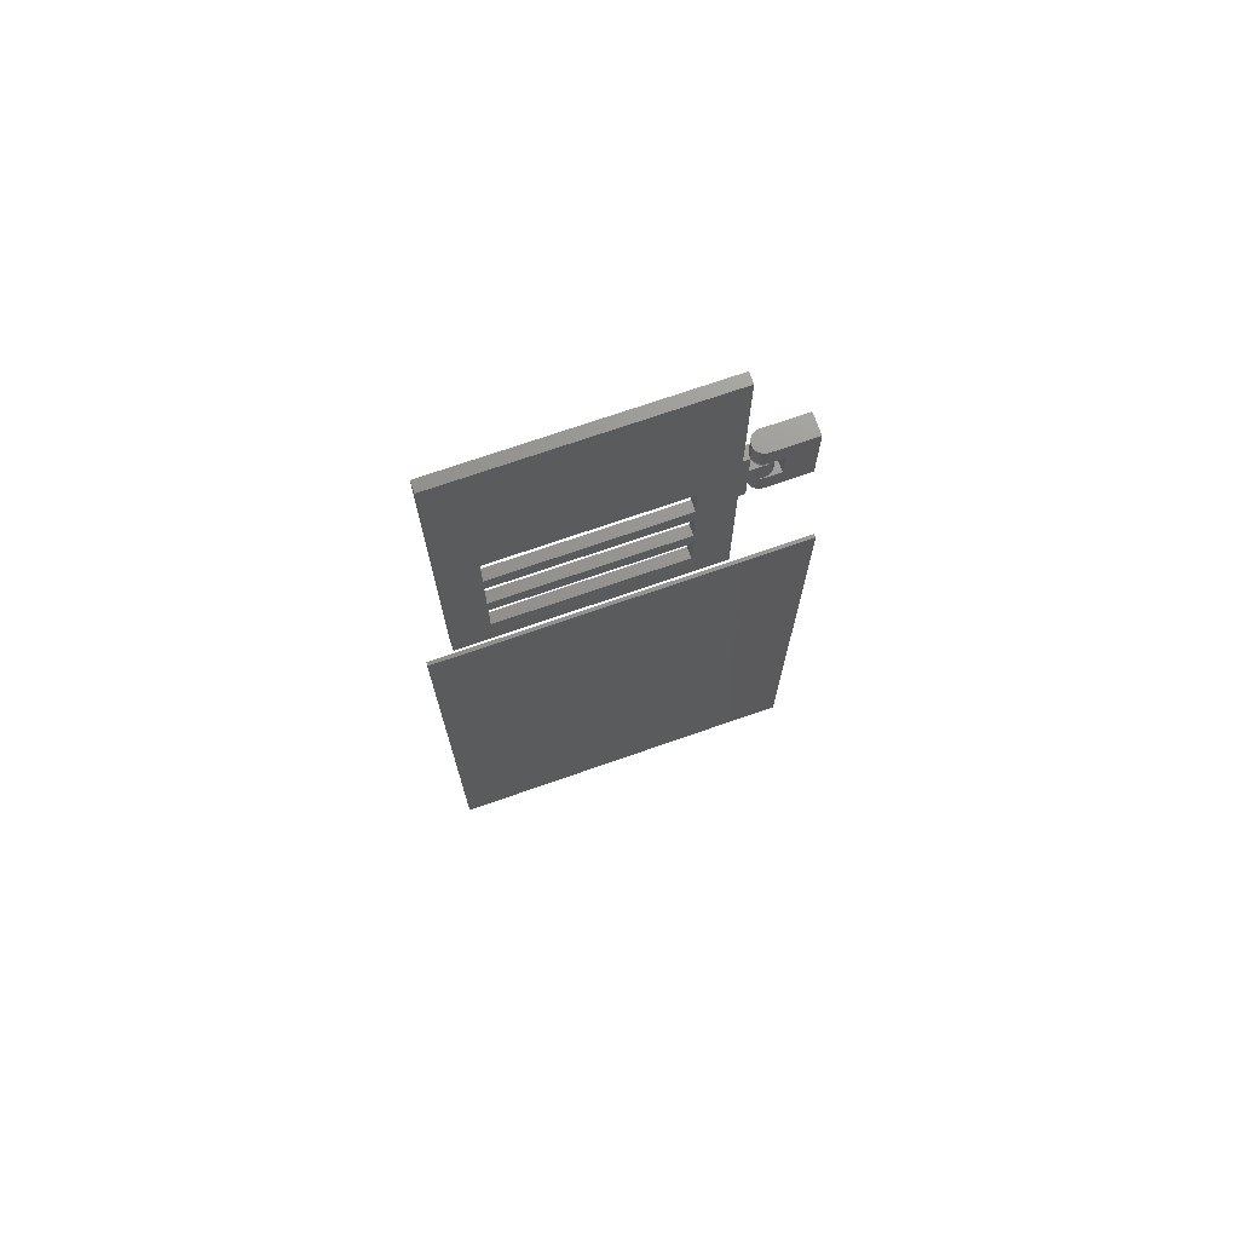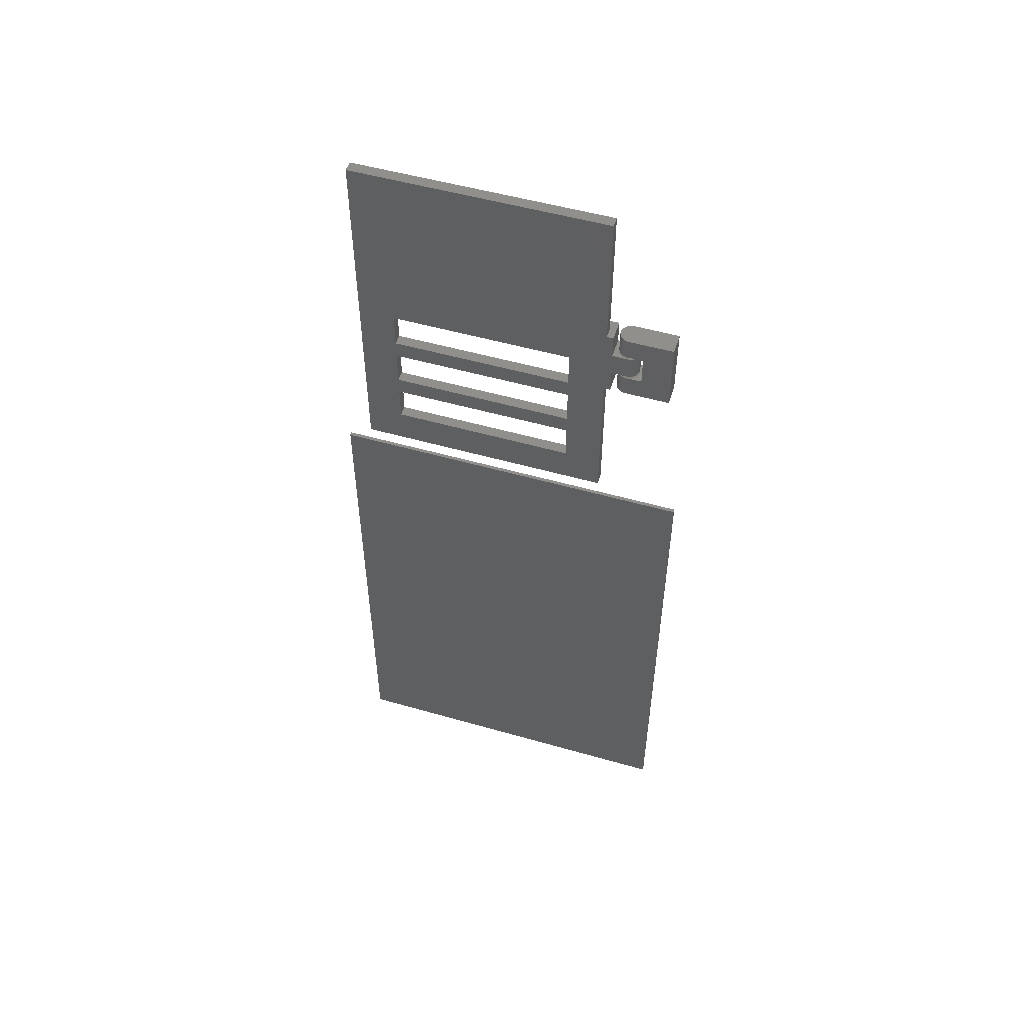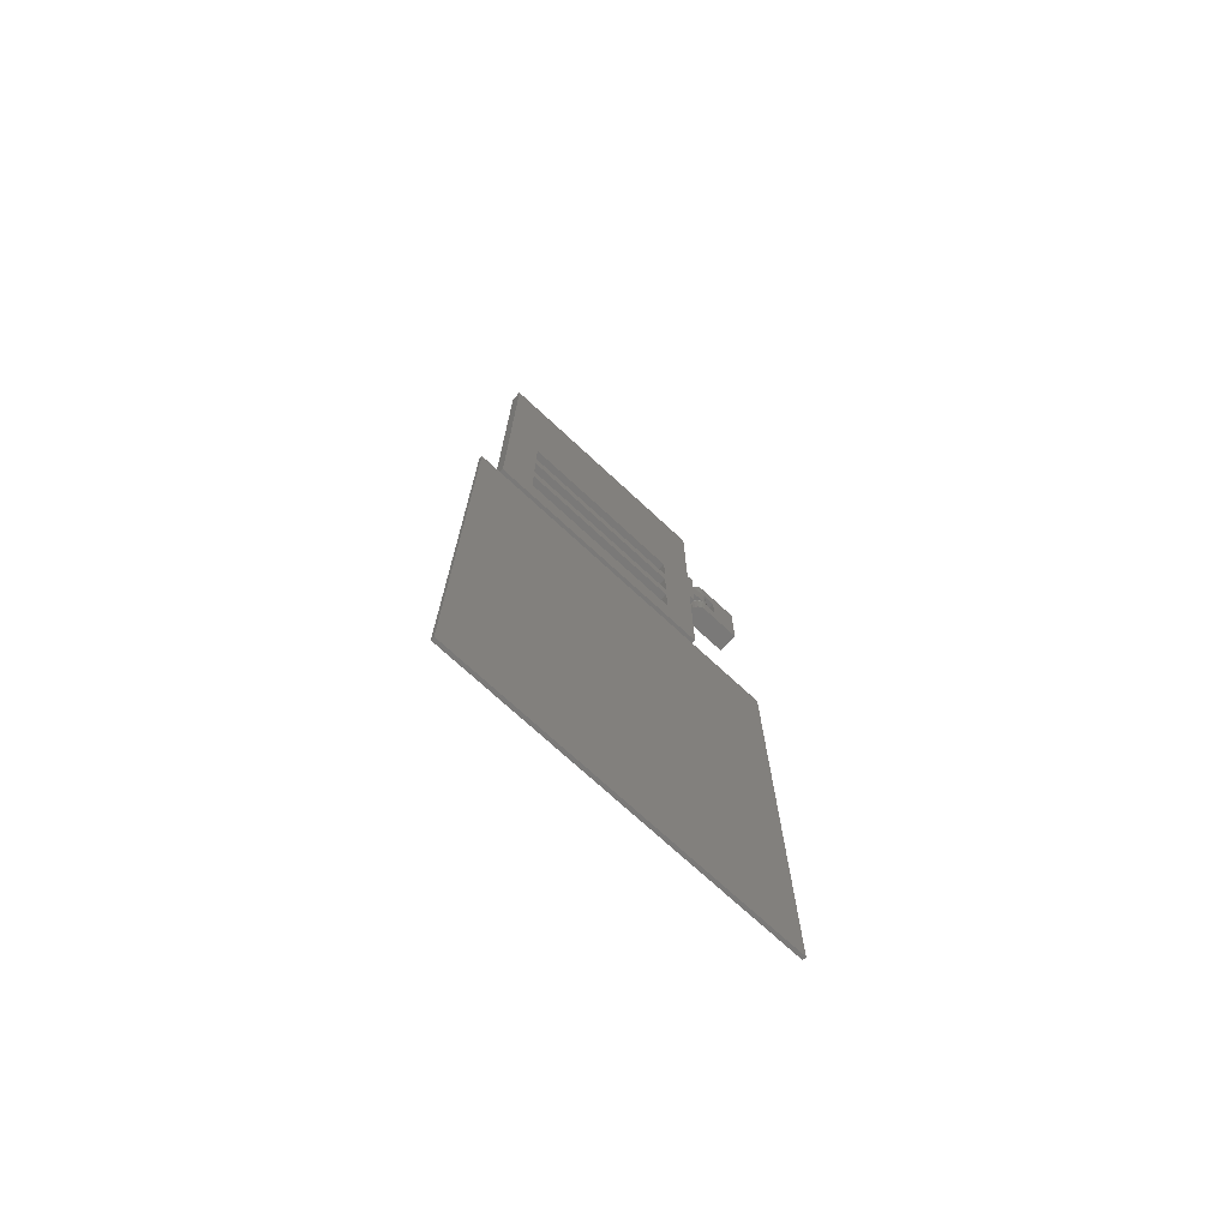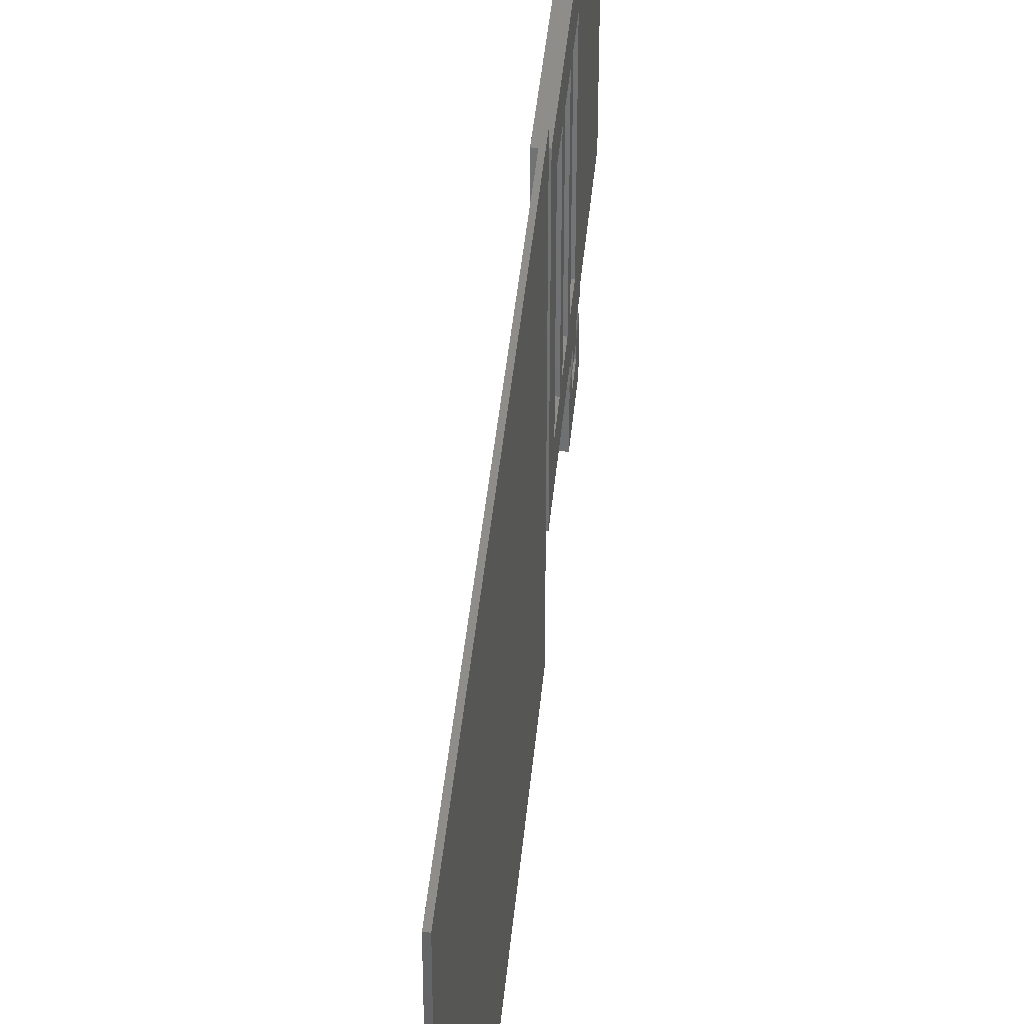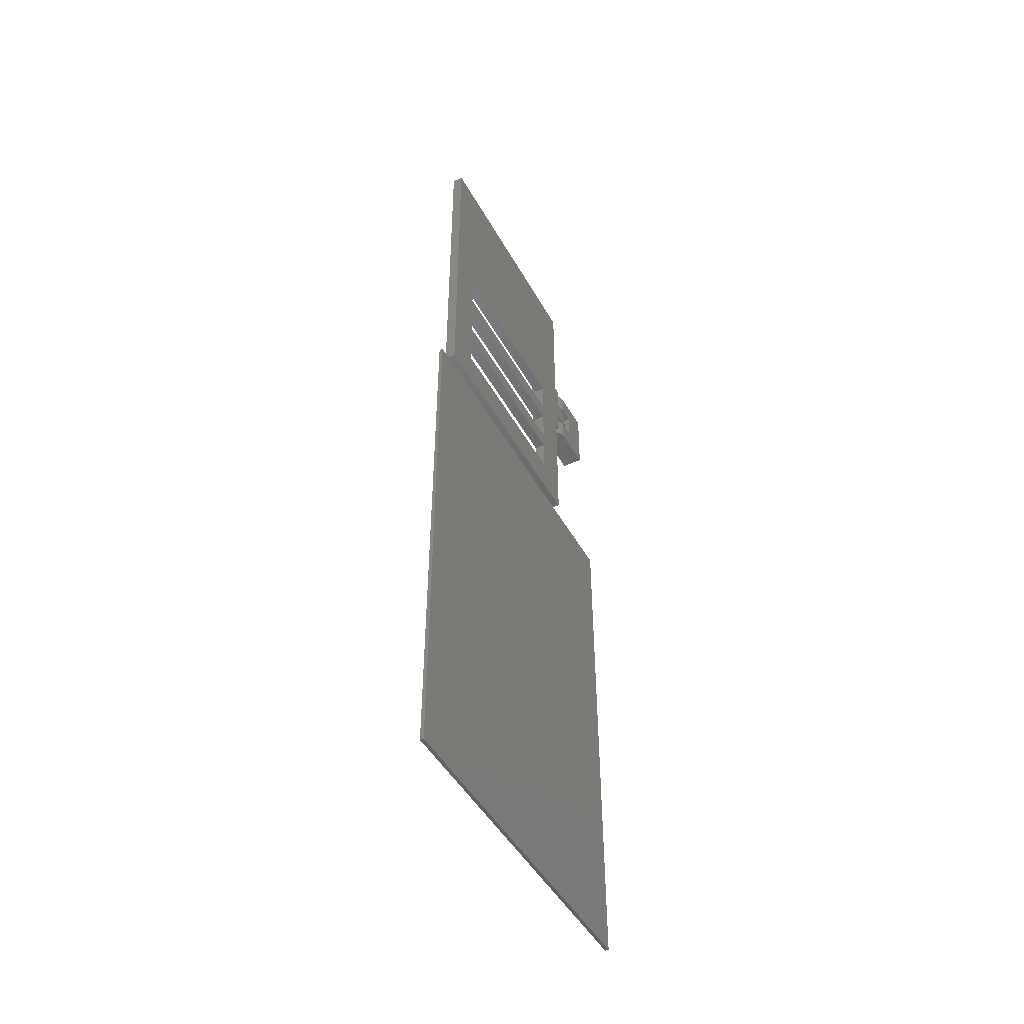
<metadata>
{"format":"stl","ext":"stl","renderer":"f3d","projection":"perspective","resolution":1024,"background":"white","views":[{"elev":71.5,"azim":70.7,"up":"+Y"},{"elev":52.0,"azim":107.2,"up":"+Y"},{"elev":-72.3,"azim":47.1,"up":"+Y"},{"elev":40.5,"azim":5.2,"up":"+Z"},{"elev":-47.2,"azim":27.9,"up":"+Y"}]}
</metadata>
<code>
# stl→obj: 240 verts, 480 faces
v -5 3.5 -3
v -5 3.5 -11
v 0 3.5 -11
v 0 3.5 -3
v -5 26.5 -11
v 0 26.5 -11
v -5 25.5 -10
v -5 4.5 -10
v -5 25.5 -4
v -5 26.5 -3
v -5 4.5 -4
v 0 26.5 -3
v 0 -60 85
v 0 90 -15
v 0 90 85
v 0 -60 -15
v -1 25.5 -4
v -1 4.5 -4
v -1 4.5 -10
v -1 25.5 -10
v 1 -60 -15
v 1 90 -15
v 1 90 85
v 1 -60 85
v 1 19 -11
v 1 26.5 -11
v 1 11 -3
v 1 26.5 -3
v -5 156 2
v -4.898 156 2.776
v -5 156 -2.2
v -4.598 156 3.5
v -4.121 156 4.121
v -3.5 156 4.598
v -2.776 156 4.898
v -2 156 5
v -1.224 156 4.898
v -0.5 156 4.598
v 0.1213 156 4.121
v 0.5981 156 3.5
v 0.8978 156 2.776
v 1 156 2
v 1 156 -2.2
v -5 150 2
v -4.898 150 2.776
v -5 150 -2.2
v 1 150 2
v 1 150 -2.2
v 0.8978 150 2.776
v 0.5981 150 3.5
v 0.1213 150 4.121
v -0.5 150 4.598
v -1.224 150 4.898
v -2 150 5
v -2.776 150 4.898
v -3.5 150 4.598
v -4.121 150 4.121
v -4.598 150 3.5
v -4.987 150 2
v -4.587 150 3.493
v -4.112 150 4.112
v 0.8849 150 2.773
v 0.9867 150 2
v -3.493 150 4.587
v -2.773 150 4.885
v -2 150 4.987
v -1.227 150 4.885
v -0.5067 150 4.587
v 0.1119 150 4.112
v 0.5865 150 3.493
v 0.8849 150 1.227
v 0.5865 150 0.5067
v 0.1119 150 -0.1119
v -0.5067 150 -0.5865
v -1.227 150 -0.8849
v -2 150 -0.9867
v -2.773 150 -0.8849
v -3.493 150 -0.5865
v -4.112 150 -0.1119
v -4.587 150 0.5067
v -4.885 150 1.227
v -4.885 150 2.773
v 1 142 -2.2
v 1 136 -2.2
v -5 142 -2.2
v -5 136 -2.2
v -5 136 -10.2
v -5 156 -10.2
v 1 156 -10.2
v -2 152.3 2
v -4.885 142 1.227
v -4.987 142 2
v -4.885 142 2.773
v -4.898 142 2.776
v -4.598 142 3.5
v -4.587 142 3.493
v -4.121 142 4.121
v -4.112 142 4.112
v -3.5 142 4.598
v -3.493 142 4.587
v -2.776 142 4.898
v -2.773 142 4.885
v -2 142 5
v -2 142 4.987
v -1.224 142 4.898
v -1.227 142 4.885
v -0.5 142 4.598
v 0.1119 142 4.112
v 0.1213 142 4.121
v 0.5865 142 3.493
v 0.5981 142 3.5
v 0.8849 142 2.773
v 0.8978 142 2.776
v 0.9867 142 2
v 1 142 2
v 0.8849 142 1.227
v -5 142 2
v -4.587 142 0.5067
v -4.112 142 -0.1119
v -0.5067 142 4.587
v -3.493 142 -0.5865
v -2.773 142 -0.8849
v -2 142 -0.9867
v -1.227 142 -0.8849
v -0.5067 142 -0.5865
v 0.1119 142 -0.1119
v 0.5865 142 0.5067
v 1 136 2
v 1 136 -10.2
v -4.898 136 2.776
v -5 136 2
v 0.8978 136 2.776
v 0.5981 136 3.5
v 0.1213 136 4.121
v -0.5 136 4.598
v -1.224 136 4.898
v -2 136 5
v -2.776 136 4.898
v -3.5 136 4.598
v -4.121 136 4.121
v -4.598 136 3.5
v -2 139.7 2
v -2 136 14.2
v -5 136 14.2
v -5 136 6.2
v -2 136 8
v 1 136 6.2
v 1 136 8
v -5 156 14.2
v -5 149.3 6.2
v -5 156 6.2
v -5 142.7 6.2
v -2 156 14.2
v -2 115 68
v -2 120 18
v -2 115 18
v -2 105 68
v -2 95 78
v -2 195 78
v -2 156 8
v -2 195 8
v -2 145 18
v -2 105 18
v -2 95 8
v -2 130 68
v -2 135 18
v -2 130 18
v -2 120 68
v -2 135 68
v -2 145 68
v 1 95 8
v 1 156 8
v 1 195 8
v 1 156 6.2
v 1 142.7 6.2
v 1 149.3 6.2
v -1.224 142.7 4.898
v -0.5 142.7 4.598
v 0.1213 142.7 4.121
v 0.5981 142.7 3.5
v 0.8978 142.7 2.776
v 1 142.7 2
v -4.898 142.7 2.776
v -5 142.7 2
v -2 142.7 5
v -2.776 142.7 4.898
v -4.598 142.7 3.5
v -4.121 142.7 4.121
v -3.5 142.7 4.598
v -2 149.3 5
v -5 149.3 2
v -4.898 149.3 2.776
v -1.224 149.3 4.898
v -0.5 149.3 4.598
v 1 149.3 2
v 0.8978 149.3 2.776
v 0.5981 149.3 3.5
v 0.1213 149.3 4.121
v -2.776 149.3 4.898
v -3.5 149.3 4.598
v -4.121 149.3 4.121
v -4.598 149.3 3.5
v 1 195 78
v 1 95 78
v 1 115 68
v 1 105 68
v 1 105 18
v 1 115 18
v 1 130 68
v 1 120 68
v 1 120 18
v 1 130 18
v 1 145 68
v 1 135 68
v 1 135 18
v 1 145 18
v 0.8978 142.7 1.224
v 0.8978 149.3 1.224
v -2 140.4 2
v -4.898 142.7 1.224
v -4.898 149.3 1.224
v -4.598 149.3 0.5
v -4.598 142.7 0.5
v -4.121 149.3 -0.1213
v -4.121 142.7 -0.1213
v -3.5 149.3 -0.5981
v -3.5 142.7 -0.5981
v -2.776 149.3 -0.8978
v -2.776 142.7 -0.8978
v -2 149.3 -1
v -2 142.7 -1
v -1.224 149.3 -0.8978
v -1.224 142.7 -0.8978
v -0.5 149.3 -0.5981
v -0.5 142.7 -0.5981
v 0.1213 149.3 -0.1213
v 0.1213 142.7 -0.1213
v 0.5981 149.3 0.5
v 0.5981 142.7 0.5
v -2 151.6 2
f 1 2 3
f 4 1 3
f 2 5 3
f 3 5 6
f 7 5 8
f 9 1 10
f 2 1 11
f 2 11 8
f 2 8 5
f 5 7 10
f 7 9 10
f 11 1 9
f 10 1 4
f 12 10 4
f 12 13 14
f 14 13 15
f 16 13 4
f 16 4 3
f 16 3 14
f 3 6 14
f 4 13 12
f 12 14 6
f 5 10 6
f 6 10 12
f 17 18 9
f 9 18 11
f 18 19 11
f 11 19 8
f 20 17 9
f 7 20 9
f 19 20 7
f 8 19 7
f 16 14 21
f 21 14 22
f 14 15 22
f 22 15 23
f 15 13 24
f 23 15 24
f 13 16 21
f 24 13 21
f 17 20 18
f 18 20 19
f 25 21 22
f 23 24 22
f 26 25 22
f 27 21 25
f 24 21 27
f 24 28 22
f 28 26 22
f 27 28 24
f 28 27 25
f 26 28 25
f 29 30 31
f 31 30 32
f 31 32 33
f 31 33 34
f 31 34 35
f 31 35 36
f 31 36 37
f 31 37 38
f 31 38 39
f 31 39 40
f 31 40 41
f 31 41 42
f 31 42 43
f 29 44 30
f 30 44 45
f 29 31 44
f 44 31 46
f 43 42 47
f 48 43 47
f 42 41 49
f 47 42 49
f 41 40 50
f 49 41 50
f 40 39 51
f 50 40 51
f 39 38 52
f 51 39 52
f 38 37 53
f 52 38 53
f 37 36 54
f 53 37 54
f 36 35 55
f 54 36 55
f 35 34 56
f 55 35 56
f 34 33 57
f 56 34 57
f 32 58 33
f 33 58 57
f 30 45 32
f 32 45 58
f 59 44 46
f 60 61 57
f 62 63 47
f 45 44 59
f 58 60 57
f 58 45 60
f 57 61 56
f 61 64 56
f 56 64 55
f 55 65 54
f 54 66 53
f 53 67 52
f 52 68 51
f 51 69 50
f 50 70 49
f 49 62 47
f 47 63 48
f 63 71 48
f 71 72 48
f 72 73 48
f 73 74 48
f 48 75 46
f 64 65 55
f 75 76 46
f 76 77 46
f 65 66 54
f 77 78 46
f 78 79 46
f 66 67 53
f 79 80 46
f 80 81 46
f 67 68 52
f 81 59 46
f 59 82 45
f 68 69 51
f 69 70 50
f 70 62 49
f 74 75 48
f 82 60 45
f 83 84 43
f 46 83 48
f 48 83 43
f 85 83 46
f 86 85 87
f 87 85 46
f 87 46 31
f 87 31 88
f 31 43 88
f 88 43 89
f 81 90 59
f 90 82 59
f 80 90 81
f 79 90 80
f 78 90 79
f 77 90 78
f 76 90 77
f 76 75 90
f 75 74 90
f 74 73 90
f 73 72 90
f 72 71 90
f 71 63 90
f 63 62 90
f 62 70 90
f 70 69 90
f 69 68 90
f 68 67 90
f 90 67 66
f 90 66 65
f 90 65 64
f 90 64 61
f 90 61 60
f 90 60 82
f 91 85 92
f 93 94 95
f 96 95 97
f 98 97 99
f 100 99 101
f 102 101 103
f 104 103 105
f 106 105 107
f 108 107 109
f 110 109 111
f 112 111 113
f 114 113 115
f 116 115 83
f 92 94 93
f 117 94 92
f 117 92 85
f 118 85 91
f 119 85 118
f 106 107 120
f 121 85 119
f 114 115 116
f 85 122 83
f 122 123 83
f 123 124 83
f 124 125 83
f 125 126 83
f 126 127 83
f 127 116 83
f 108 109 110
f 120 107 108
f 122 85 121
f 110 111 112
f 112 113 114
f 102 103 104
f 104 105 106
f 96 97 98
f 93 95 96
f 98 99 100
f 100 101 102
f 83 115 128
f 84 83 128
f 43 84 129
f 89 43 129
f 130 131 86
f 128 130 84
f 84 130 86
f 132 130 128
f 133 130 132
f 134 130 133
f 135 130 134
f 136 130 135
f 137 130 136
f 138 130 137
f 139 130 138
f 140 130 139
f 141 130 140
f 84 86 87
f 129 84 87
f 87 88 129
f 129 88 89
f 117 85 131
f 131 85 86
f 115 113 132
f 128 115 132
f 113 111 133
f 132 113 133
f 111 109 134
f 133 111 134
f 109 107 135
f 134 109 135
f 107 105 136
f 135 107 136
f 105 103 137
f 136 105 137
f 103 101 138
f 137 103 138
f 101 99 139
f 138 101 139
f 99 97 140
f 139 99 140
f 95 141 97
f 97 141 140
f 94 130 95
f 95 130 141
f 117 131 94
f 94 131 130
f 96 142 93
f 93 142 92
f 98 142 96
f 100 142 98
f 102 142 100
f 104 142 102
f 106 142 104
f 106 120 142
f 120 108 142
f 108 110 142
f 110 112 142
f 112 114 142
f 114 116 142
f 116 127 142
f 127 126 142
f 126 125 142
f 125 124 142
f 124 123 142
f 142 123 122
f 142 122 121
f 142 121 119
f 142 119 118
f 142 118 91
f 142 91 92
f 143 144 145
f 146 143 145
f 147 146 145
f 148 146 147
f 144 149 145
f 150 149 151
f 152 149 150
f 145 149 152
f 149 144 143
f 153 149 143
f 154 155 156
f 157 158 159
f 160 159 161
f 153 159 160
f 162 159 153
f 163 158 157
f 154 157 159
f 164 158 163
f 164 163 146
f 165 166 167
f 163 156 146
f 155 154 168
f 168 154 159
f 165 168 159
f 166 146 167
f 156 155 146
f 166 143 146
f 155 167 146
f 166 165 169
f 169 165 159
f 170 169 159
f 162 143 166
f 170 159 162
f 143 162 153
f 164 146 171
f 171 146 148
f 171 148 172
f 172 160 161
f 172 161 173
f 172 173 171
f 174 172 148
f 147 174 148
f 145 152 147
f 147 152 175
f 175 174 147
f 176 150 151
f 176 151 174
f 176 174 175
f 175 177 178
f 175 178 179
f 175 179 180
f 175 180 181
f 175 181 182
f 183 152 184
f 175 185 177
f 175 186 185
f 187 152 183
f 188 152 187
f 189 152 188
f 186 152 189
f 175 152 186
f 190 150 176
f 191 150 192
f 193 176 194
f 176 195 196
f 176 196 197
f 176 197 198
f 176 198 194
f 199 150 190
f 200 150 199
f 201 150 200
f 202 150 201
f 192 150 202
f 190 176 193
f 149 153 151
f 151 153 160
f 151 160 172
f 151 172 174
f 161 159 173
f 173 159 203
f 159 158 204
f 203 159 204
f 158 164 171
f 204 158 171
f 205 206 154
f 154 206 157
f 206 207 157
f 157 207 163
f 208 205 154
f 156 208 154
f 207 208 156
f 163 207 156
f 209 210 165
f 165 210 168
f 210 211 168
f 168 211 155
f 212 209 165
f 167 212 165
f 211 212 167
f 155 211 167
f 213 214 170
f 170 214 169
f 214 215 169
f 169 215 166
f 216 213 170
f 162 216 170
f 215 216 162
f 166 215 162
f 207 171 173
f 208 207 173
f 204 171 207
f 213 216 173
f 204 207 206
f 203 204 205
f 211 208 173
f 212 211 173
f 215 214 209
f 203 205 210
f 203 210 209
f 215 212 173
f 216 215 173
f 203 209 214
f 203 213 173
f 203 214 213
f 211 210 205
f 206 205 204
f 209 212 215
f 205 208 211
f 195 176 175
f 182 195 175
f 217 218 195
f 182 217 195
f 182 219 217
f 181 219 182
f 180 219 181
f 179 219 180
f 178 219 179
f 177 219 178
f 177 185 219
f 185 186 219
f 186 189 219
f 189 188 219
f 188 187 219
f 187 183 219
f 183 184 219
f 150 191 152
f 152 191 184
f 219 184 220
f 191 221 184
f 184 221 220
f 221 222 220
f 220 222 223
f 222 224 223
f 223 224 225
f 224 226 225
f 225 226 227
f 226 228 227
f 227 228 229
f 228 230 229
f 229 230 231
f 230 232 231
f 231 232 233
f 232 234 233
f 233 234 235
f 234 236 235
f 235 236 237
f 237 236 238
f 239 237 238
f 239 238 218
f 217 239 218
f 240 191 192
f 240 192 202
f 240 202 201
f 240 201 200
f 240 200 199
f 240 199 190
f 240 190 193
f 194 240 193
f 198 240 194
f 197 240 198
f 196 240 197
f 195 240 196
f 218 240 195
f 238 240 218
f 236 240 238
f 234 240 236
f 232 240 234
f 230 240 232
f 230 228 240
f 228 226 240
f 226 224 240
f 224 222 240
f 222 221 240
f 221 191 240
f 217 219 239
f 239 219 237
f 237 219 235
f 235 219 233
f 233 219 231
f 219 229 231
f 219 227 229
f 219 225 227
f 219 223 225
f 219 220 223

</code>
